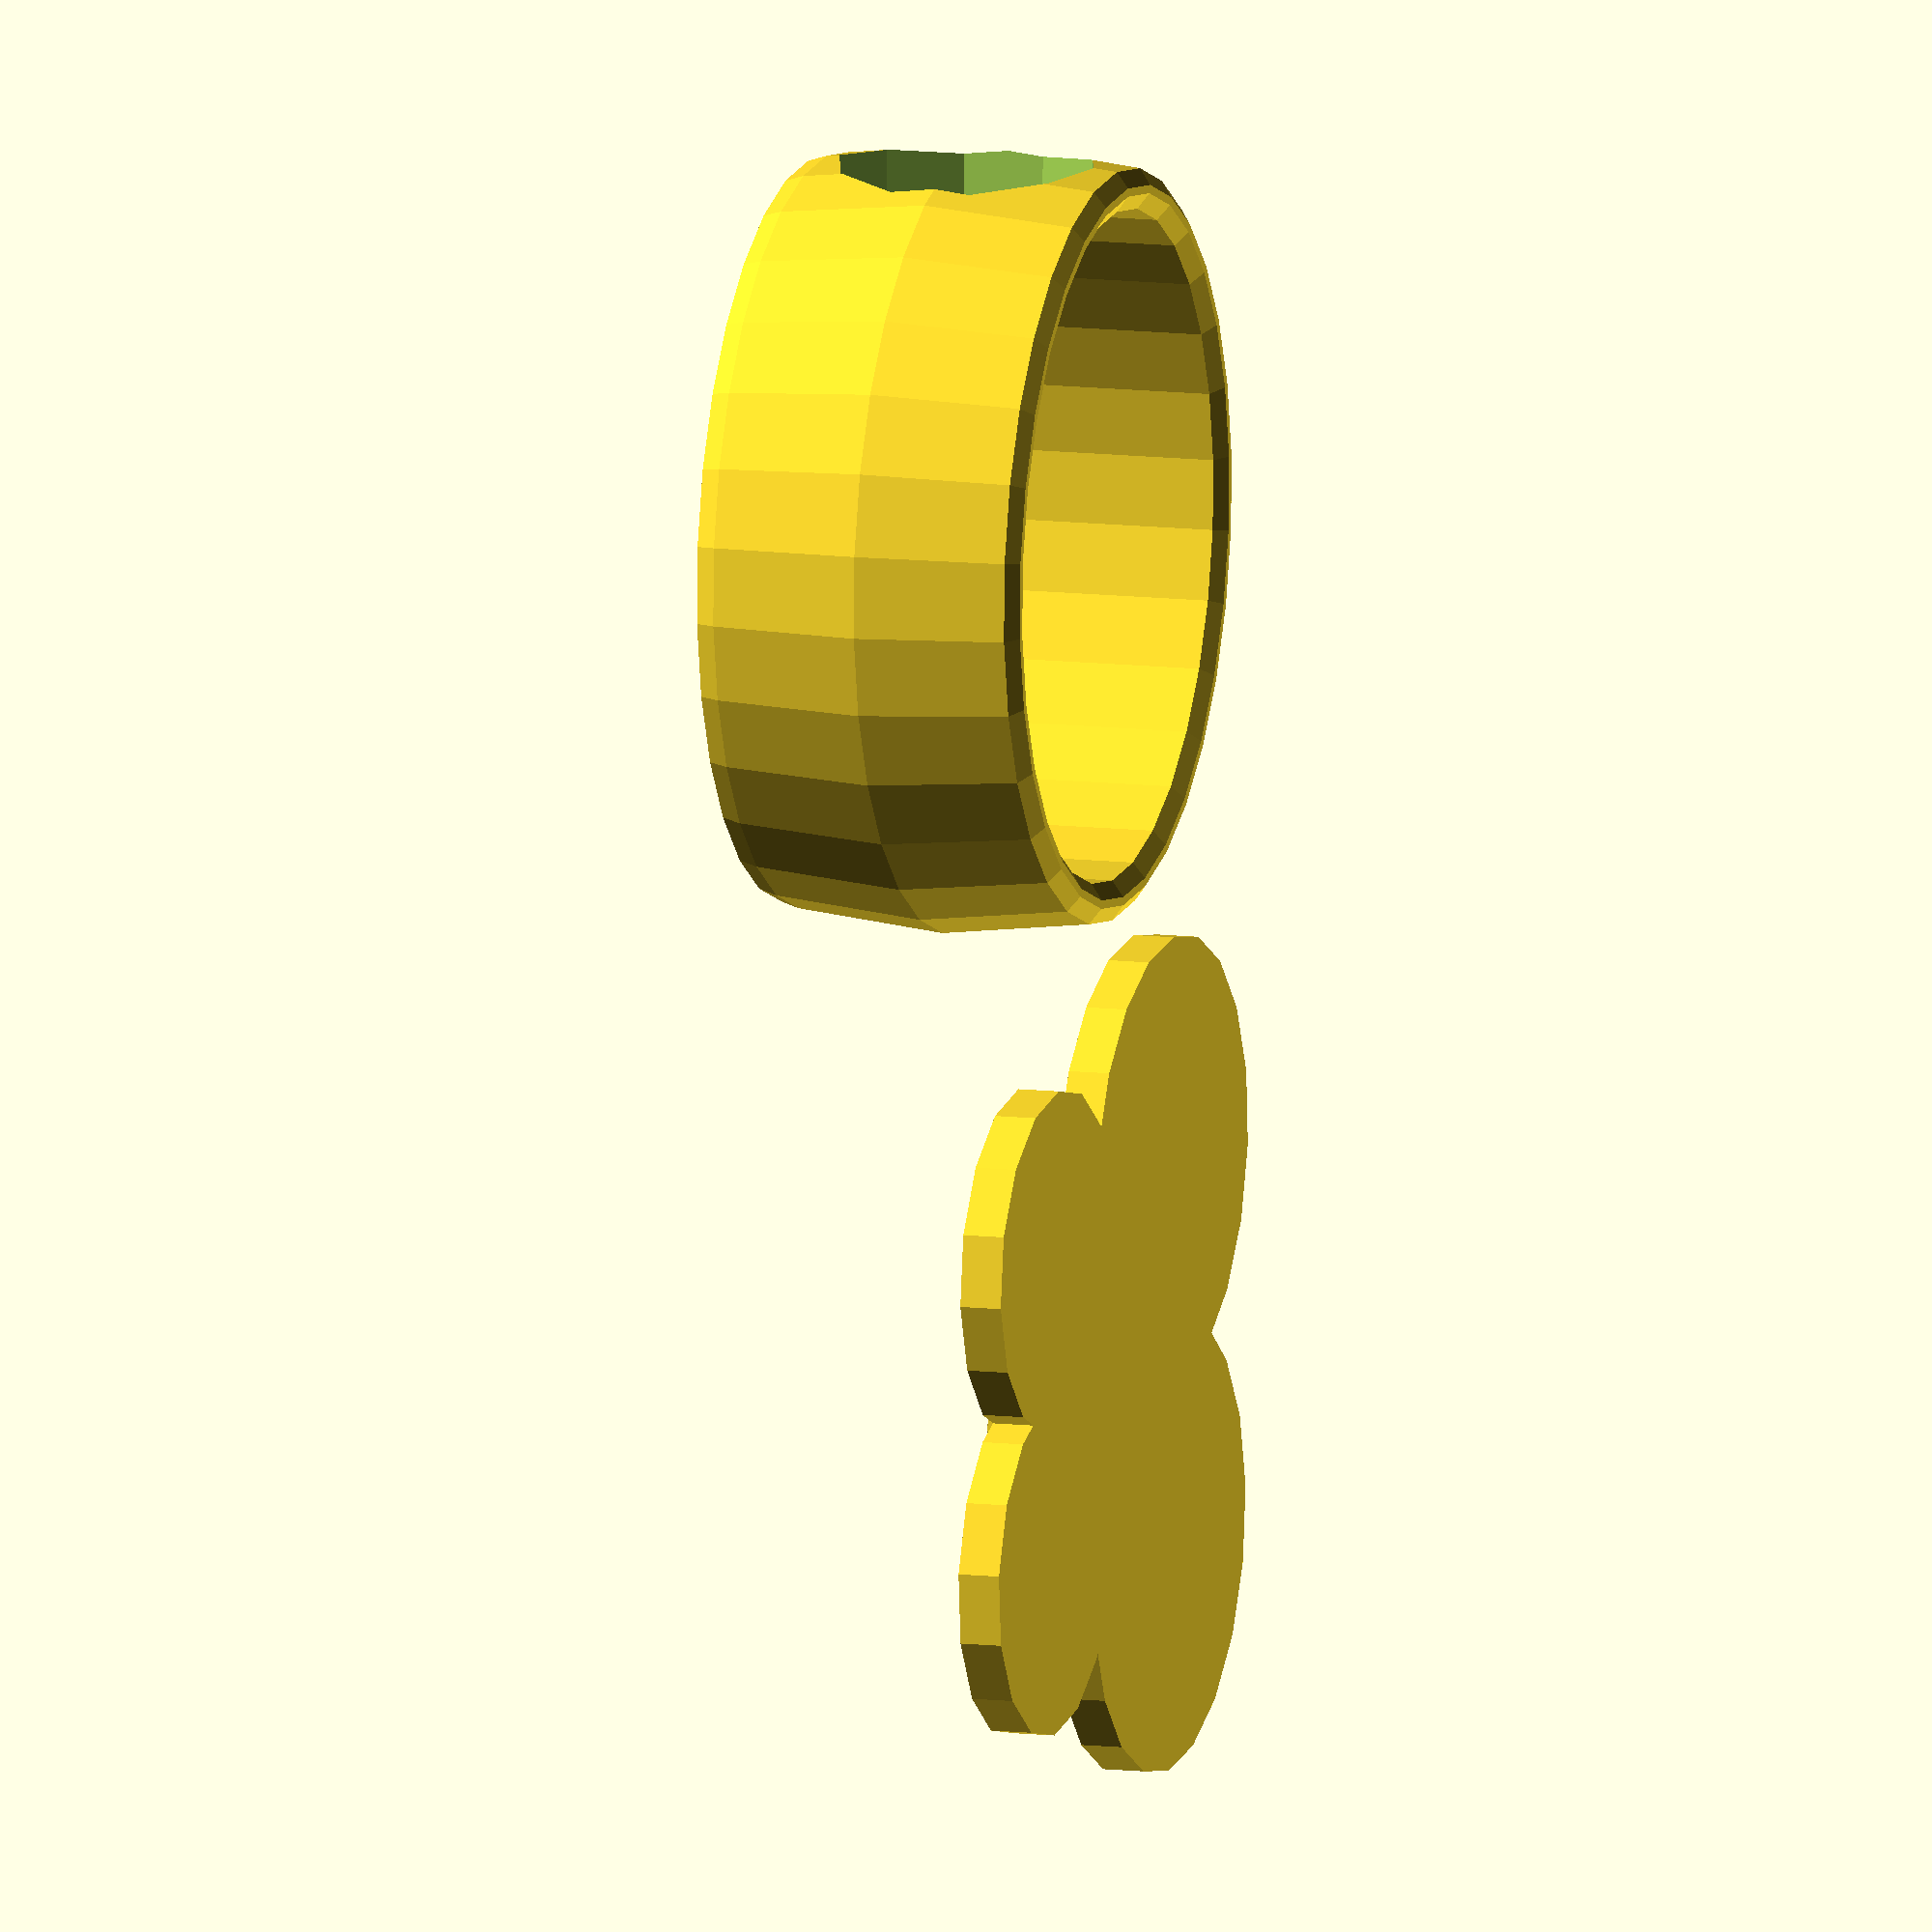
<openscad>
/* # Butterfly Ring
 * A butterfly ring, for Robin
 *
 * ## Parameters
 * The following parameters are used in shaping the ring.
 *
 * ### Butterfly
 *
 * * _butterfly_height_: the thickness of butterfly.
 * * _butterfly_size_: the bounding square of the butterfly.
 * * _butterfly_stem_height: the height of the stem;
 * * _butterfly_stem_diameter: the diameter of the stem;
 *
 * ### Ring
 * 
 * * _diameter_: the inner diameter of the ring.
 * * _width_: the width of the ring.
 * * _height_: the thickness of the ring.
 * * _bulge_: how high is the pentagonal ridge.
 * * _corner_radius_: how round are the edges
 *
 */

/* butterfly parameters */
bufferfly_height=1;
butterfly_size=20;
butterfly_stem_height= 5;
butterfly_stem_diameter=6;
tolerance=0.3;

/* ring parameters */
ring_diameter=16;
ring_width=8;
ring_height=1;
ring_bulge=0.4;
ring_corner_radius=0.4;

/* print separation */
distance = 20;

translate([-distance/2, 0, 0]) butterfly(bufferfly_height, butterfly_size, ring_height + ring_bulge, butterfly_stem_diameter);
translate([ distance/2, 0, ring_width/2]) ring(ring_diameter/2, ring_width, ring_height, ring_bulge, ring_corner_radius, butterfly_stem_diameter + tolerance);

module butterfly(height=1, size=20, connector_height, connector_diameter) {
  union() {
    linear_extrude(height) butterfly_shape(size);
    translate([0, 0, height]) connector(connector_height, connector_diameter);
  }
}

module butterfly_shape(size) {
  resize([size, size, 1]) union() {
    square(8, center=true);
    symmetric() {
      translate([5, 4, 0]) circle(d=12);
      translate([4, -5, 0]) circle(d=9);
    }
  }
}

module symmetric() {
  children();
  mirror([1, 0, 0]) children();
}

module connector(height, diameter) {
  cylinder(h=height, d=diameter);
}

module ring(radius= 5, width=25, height=20, bulge=3, corner_radius=3, connector_diameter=20) {
  difference () {
    rotate_extrude() translate([radius, 0, 0]) rotate([0, 0, -90]) profile(width, height, bulge, corner_radius);
    rotate([0, 90, 0]) cylinder(h=2*radius, d=connector_diameter);
  }
}

module profile(width, height, bulge, corner_radius) {
  hull() {
    stamp_pattern(width, height, bulge, corner_radius) circle(r=corner_radius); 
  }
}

module stamp_pattern(width, height, bulge, corner_radius) {
    translate([-(width/2 - corner_radius), corner_radius, 0]) children();
    translate([ (width/2 - corner_radius), corner_radius, 0]) children();
    translate([-(width/2 - corner_radius), height-corner_radius, 0]) children();
    translate([ (width/2 - corner_radius), height-corner_radius, 0]) children();
    translate([0, height-corner_radius+bulge,0]) children();
}
</openscad>
<views>
elev=169.5 azim=88.7 roll=73.0 proj=o view=solid
</views>
